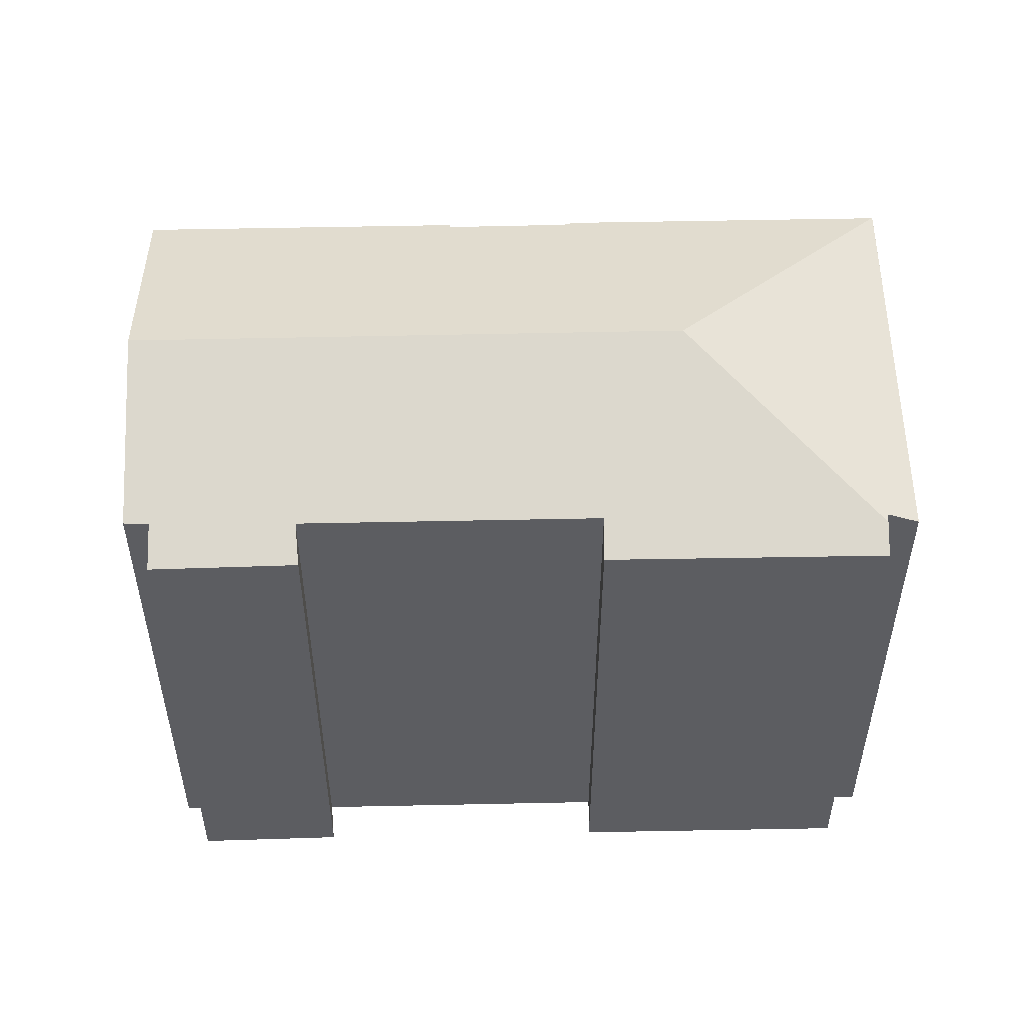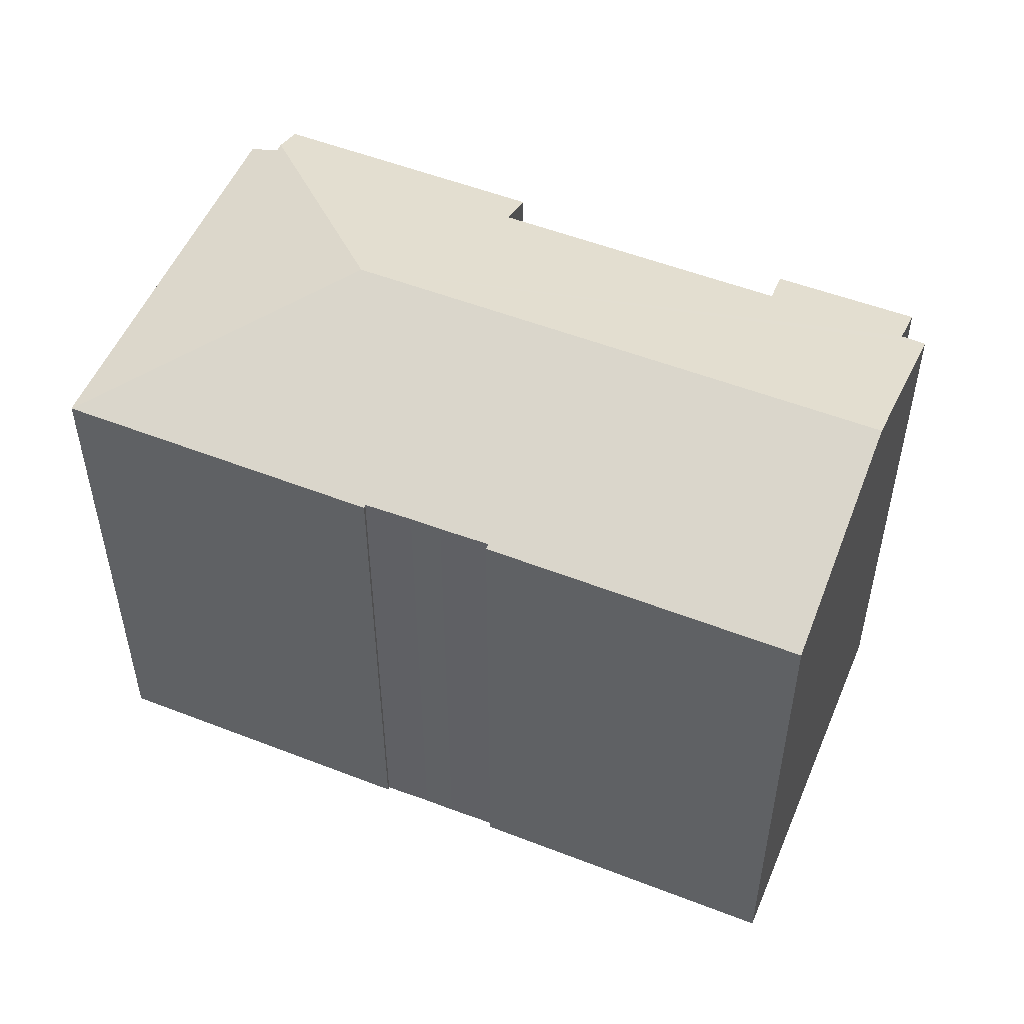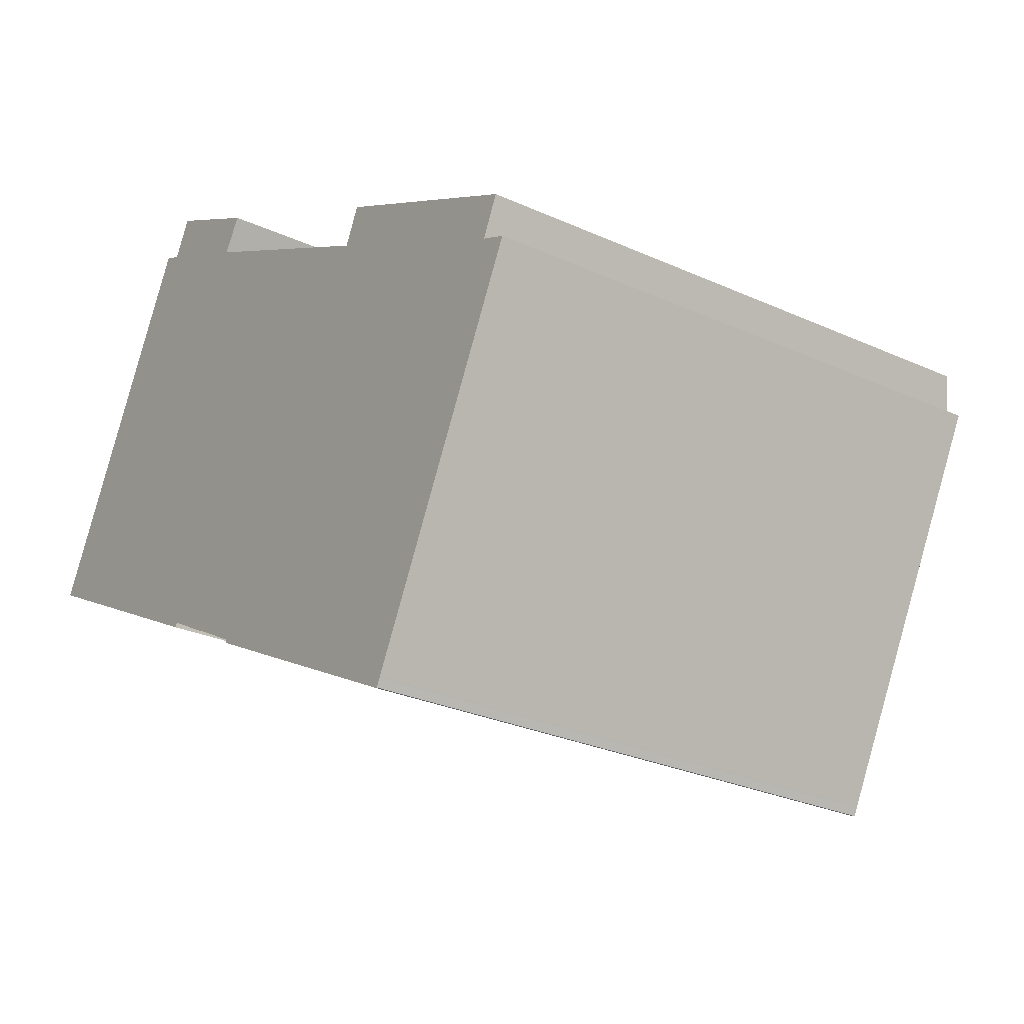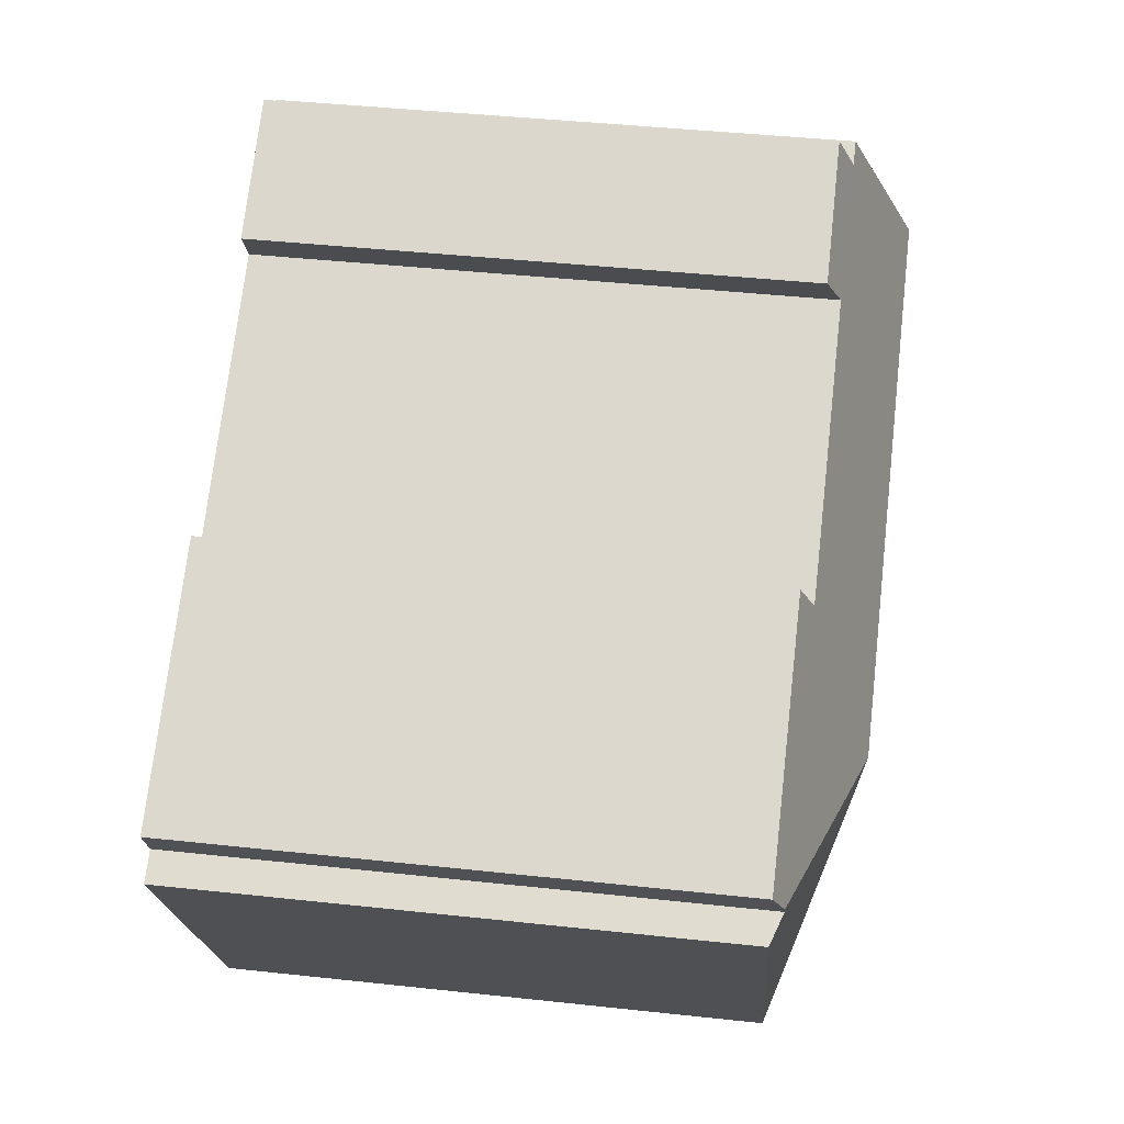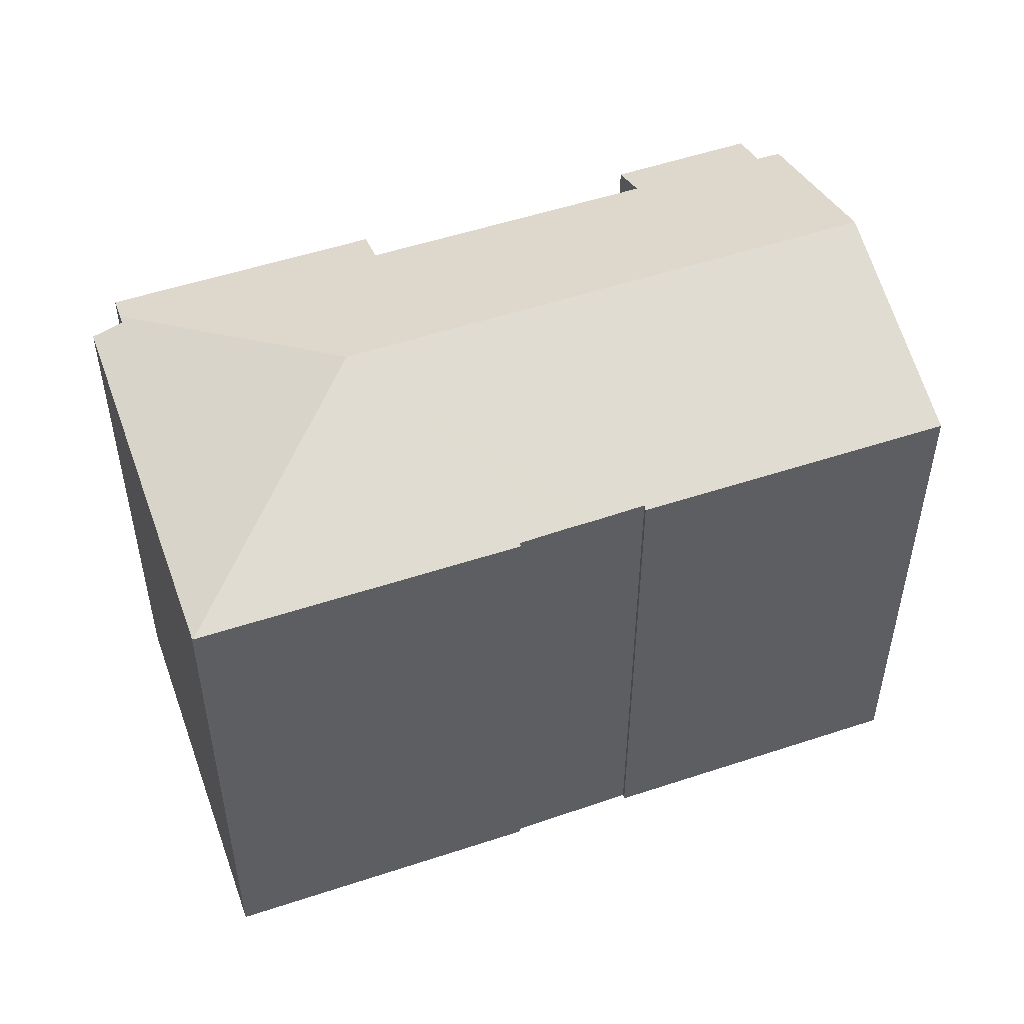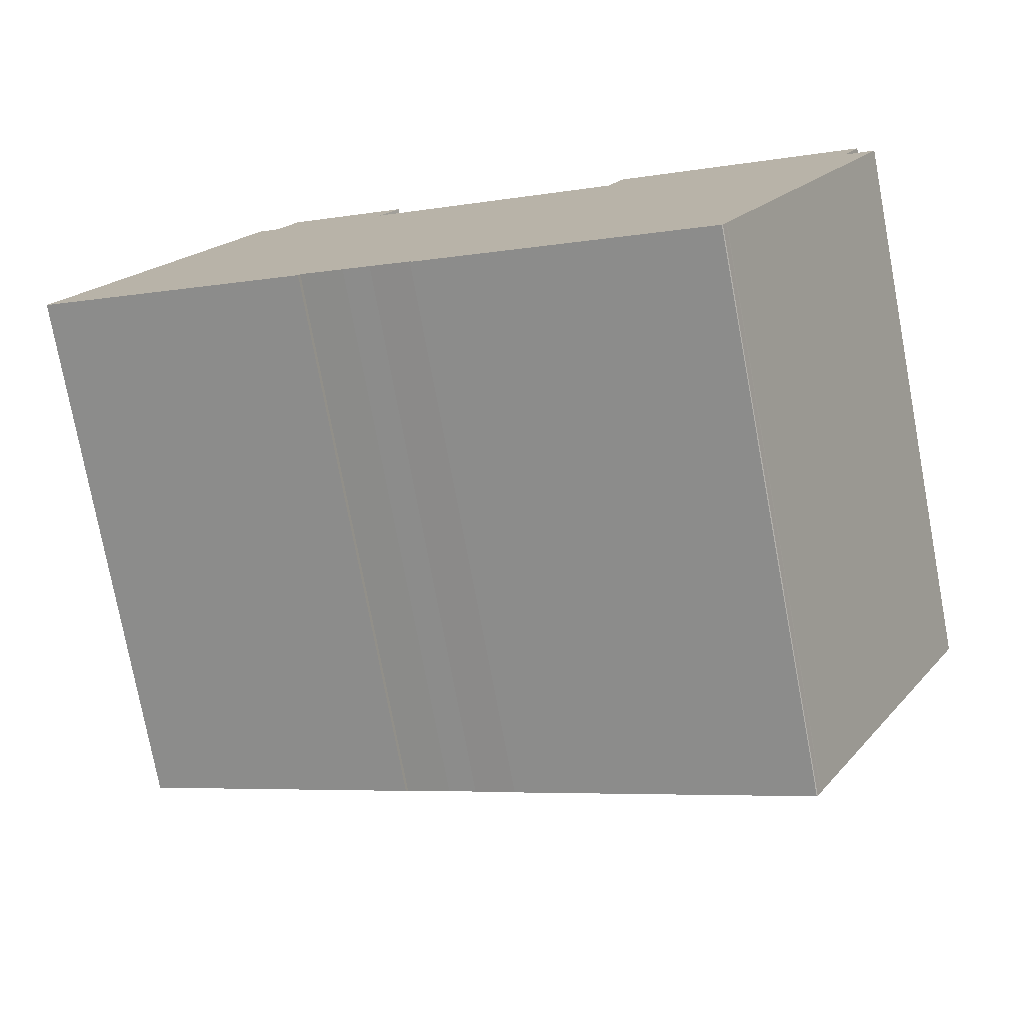
<metadata>
{"format":"obj","ext":"obj","renderer":"f3d","projection":"perspective","resolution":1024,"background":"white","views":[{"elev":53.5,"azim":26.8,"up":"+Y"},{"elev":52.9,"azim":-129.3,"up":"+Y"},{"elev":-28.1,"azim":55.5,"up":"+Z"},{"elev":43.2,"azim":97.3,"up":"+Z"},{"elev":52.0,"azim":-171.7,"up":"+Y"},{"elev":-76.5,"azim":10.6,"up":"+Z"}]}
</metadata>
<code>
v  20.81 16.56 -11.08
v  20.96 16.56 -10.86
v  20.84 16.55 -11.08
v  17.99 18.91 -1.907
v  3.226 18.91 5.999
v  0.068 16.55 -0.036
v  0 16.55 1.013e-15
v  8.583 16.55 -4.572
v  8.639 16.6 -4.435
v  9.983 16.59 -5.185
v  10.82 16.59 -5.632
v  12.1 16.58 -6.352
v  12.06 16.55 -6.434
v  9.4 16.56 10.38
v  6.486 17.01 10.47
v  7.104 16.55 11.64
v  10.96 16.56 9.519
v  10.32 16.98 8.502
v  26.29 16.54 1.38
v  18.33 16.98 4.228
v  18.87 16.56 5.311
v  25.86 16.88 0.506
v  5.809 17.02 10.8
v  25.73 16.88 0.255
v  26.47 16.55 -0.411
v  26.61 16.55 -0.158
v  20.98 16.55 -10.81
v  0 0 0
v  5.809 -6.616e-16 10.8
v  3.226 -3.673e-16 5.999
v  6.486 -6.41e-16 10.47
v  7.104 -7.127e-16 11.64
v  18.33 -2.589e-16 4.228
v  18.87 -3.252e-16 5.311
v  12.1 3.889e-16 -6.352
v  12.06 3.94e-16 -6.434
v  10.96 -5.829e-16 9.519
v  9.4 -6.355e-16 10.38
v  10.32 -5.206e-16 8.502
v  26.29 -8.45e-17 1.38
v  25.73 -1.561e-17 0.255
v  26.61 9.675e-18 -0.158
v  25.86 -3.098e-17 0.506
v  20.98 6.619e-16 -10.81
v  26.47 2.517e-17 -0.411
v  20.96 16.55 -10.86
v  20.96 6.647e-16 -10.86
v  20.84 6.782e-16 -11.08
v  20.81 6.786e-16 -11.08
v  10.82 3.449e-16 -5.632
v  9.983 3.175e-16 -5.185
v  8.639 2.716e-16 -4.435
v  8.583 2.8e-16 -4.572
v  0.068 2.204e-18 -0.036
g defaultobject
f 1 2 3
f 2 1 4
f 5 6 7
f 6 5 8
f 8 5 9
f 9 5 4
f 9 4 10
f 10 4 11
f 11 4 12
f 12 4 1
f 1 13 12
f 14 15 16
f 17 18 14
f 19 20 21
f 20 19 4
f 4 19 22
f 23 4 5
f 4 23 15
f 4 15 18
f 18 15 14
f 4 18 20
f 4 24 2
f 24 4 22
f 2 24 25
f 25 24 26
f 2 25 27
f 28 5 7
f 5 28 23
f 23 28 29
f 29 28 30
f 31 16 15
f 16 31 32
f 33 21 20
f 21 33 34
f 13 35 12
f 35 13 36
f 29 15 23
f 15 29 31
f 32 14 16
f 14 32 17
f 17 32 37
f 37 32 38
f 39 20 18
f 20 39 33
f 34 19 21
f 19 34 40
f 41 26 24
f 26 41 42
f 17 39 18
f 39 17 37
f 19 24 22
f 24 19 41
f 41 19 40
f 41 40 43
f 42 25 26
f 25 42 27
f 27 42 44
f 44 42 45
f 44 46 27
f 46 44 47
f 47 3 46
f 3 47 48
f 3 49 1
f 49 3 48
f 49 13 1
f 13 49 36
f 12 50 11
f 50 12 35
f 50 10 11
f 10 50 51
f 10 52 9
f 52 10 51
f 53 6 8
f 6 53 7
f 7 53 28
f 28 53 54
f 52 8 9
f 8 52 53
f 47 49 48
f 49 47 36
f 36 47 44
f 36 44 45
f 36 45 42
f 36 42 41
f 36 41 43
f 36 43 40
f 36 40 33
f 33 40 34
f 36 33 35
f 35 33 50
f 50 33 51
f 51 33 52
f 32 31 38
f 52 54 53
f 54 52 33
f 54 33 39
f 54 39 28
f 28 39 30
f 30 39 37
f 30 37 38
f 30 38 31
f 30 31 29

</code>
